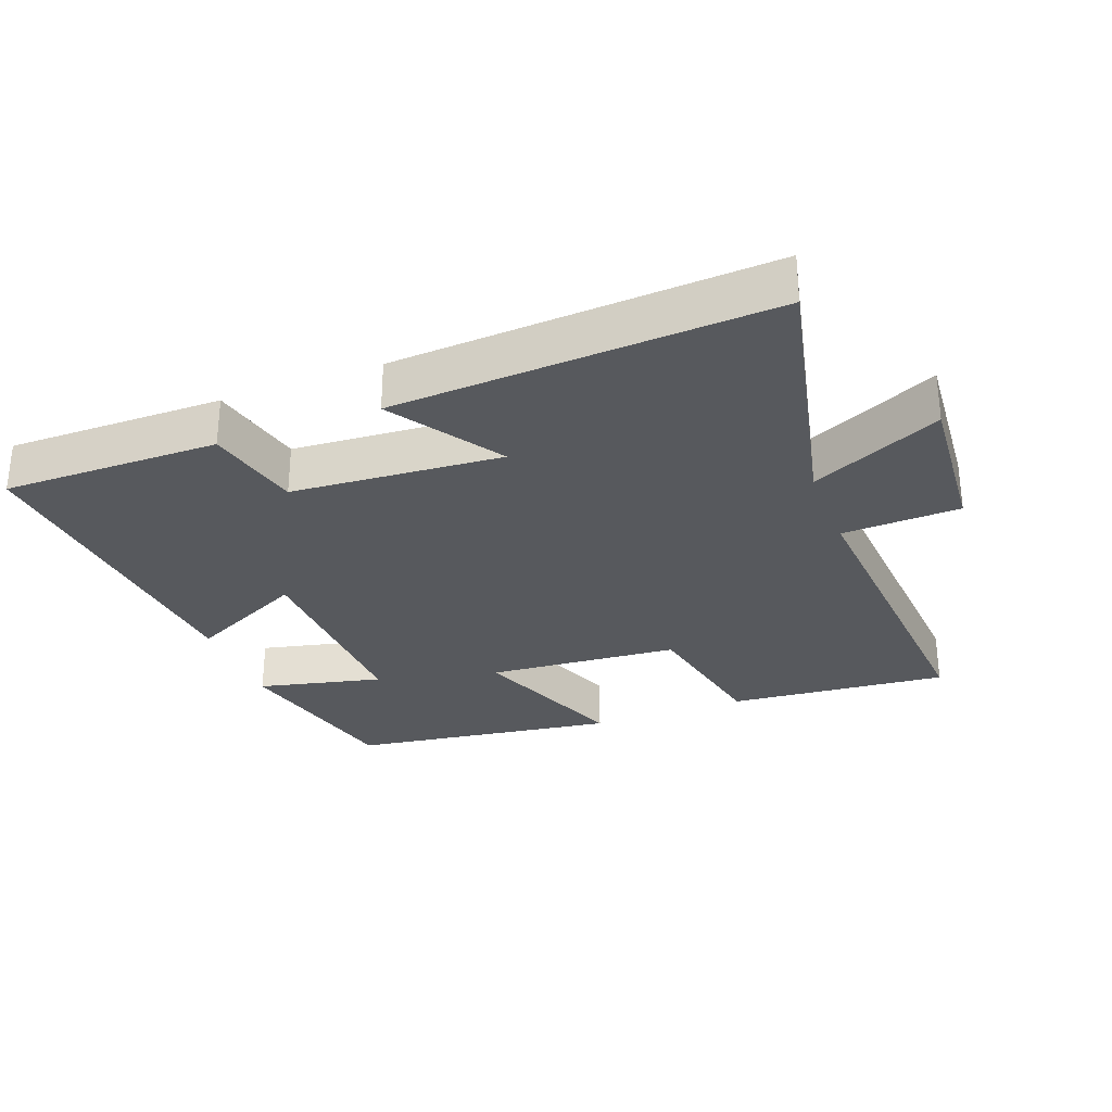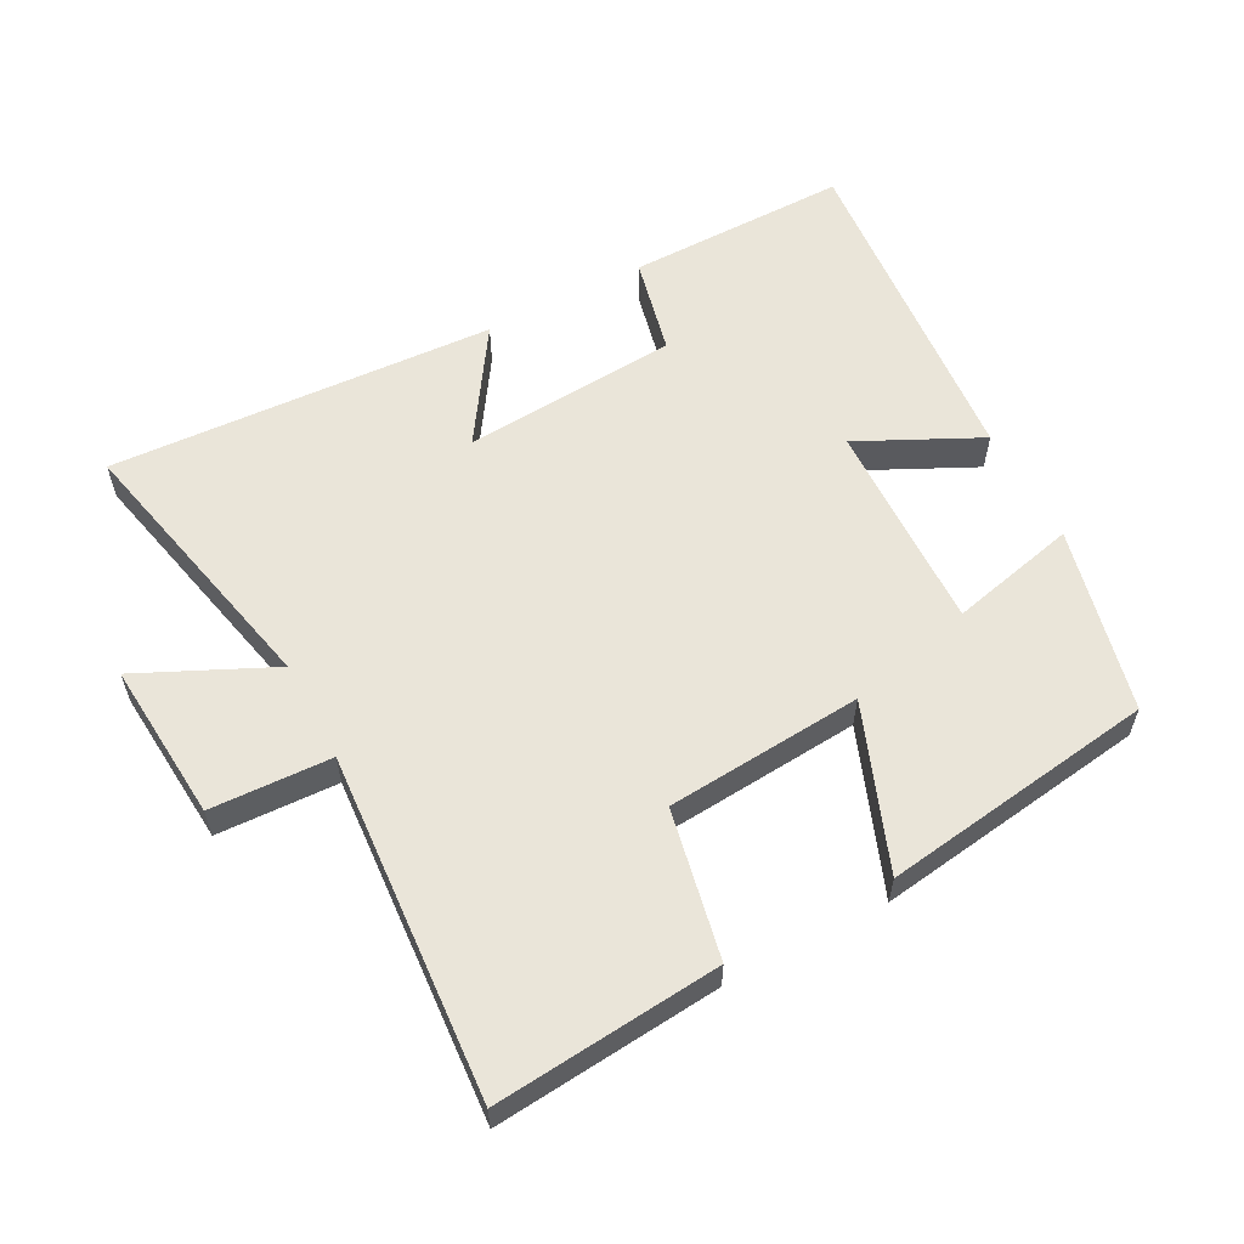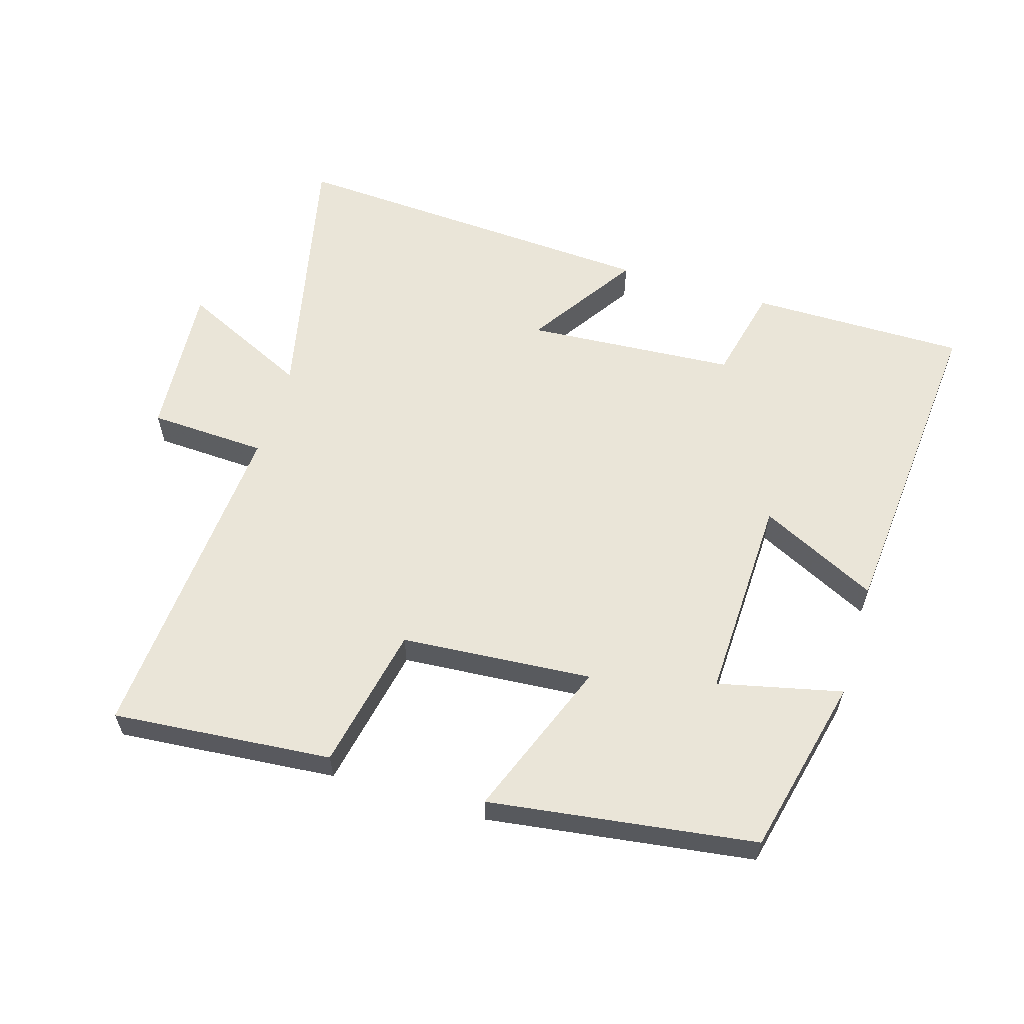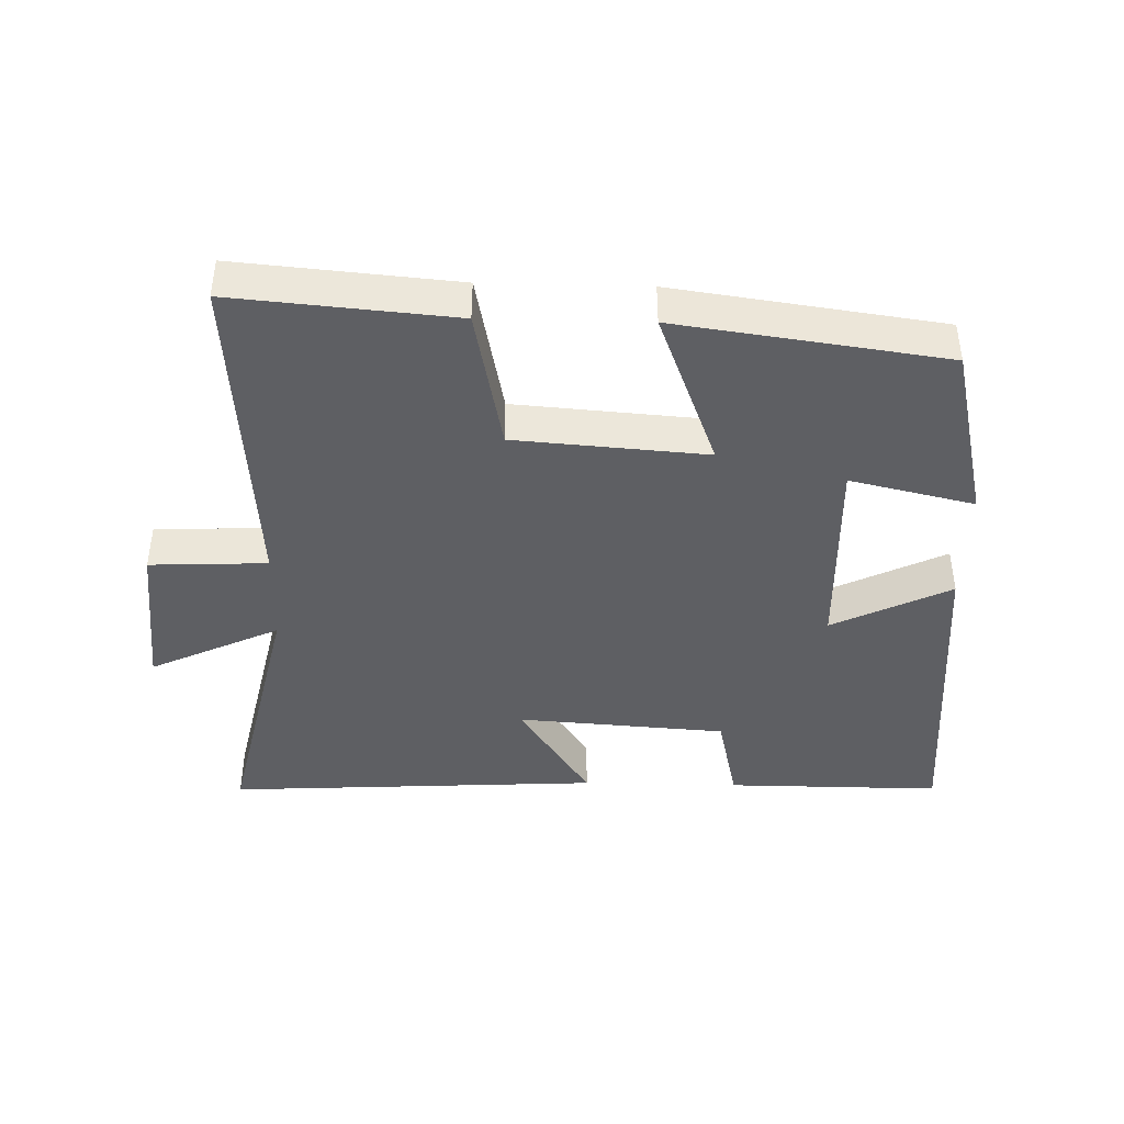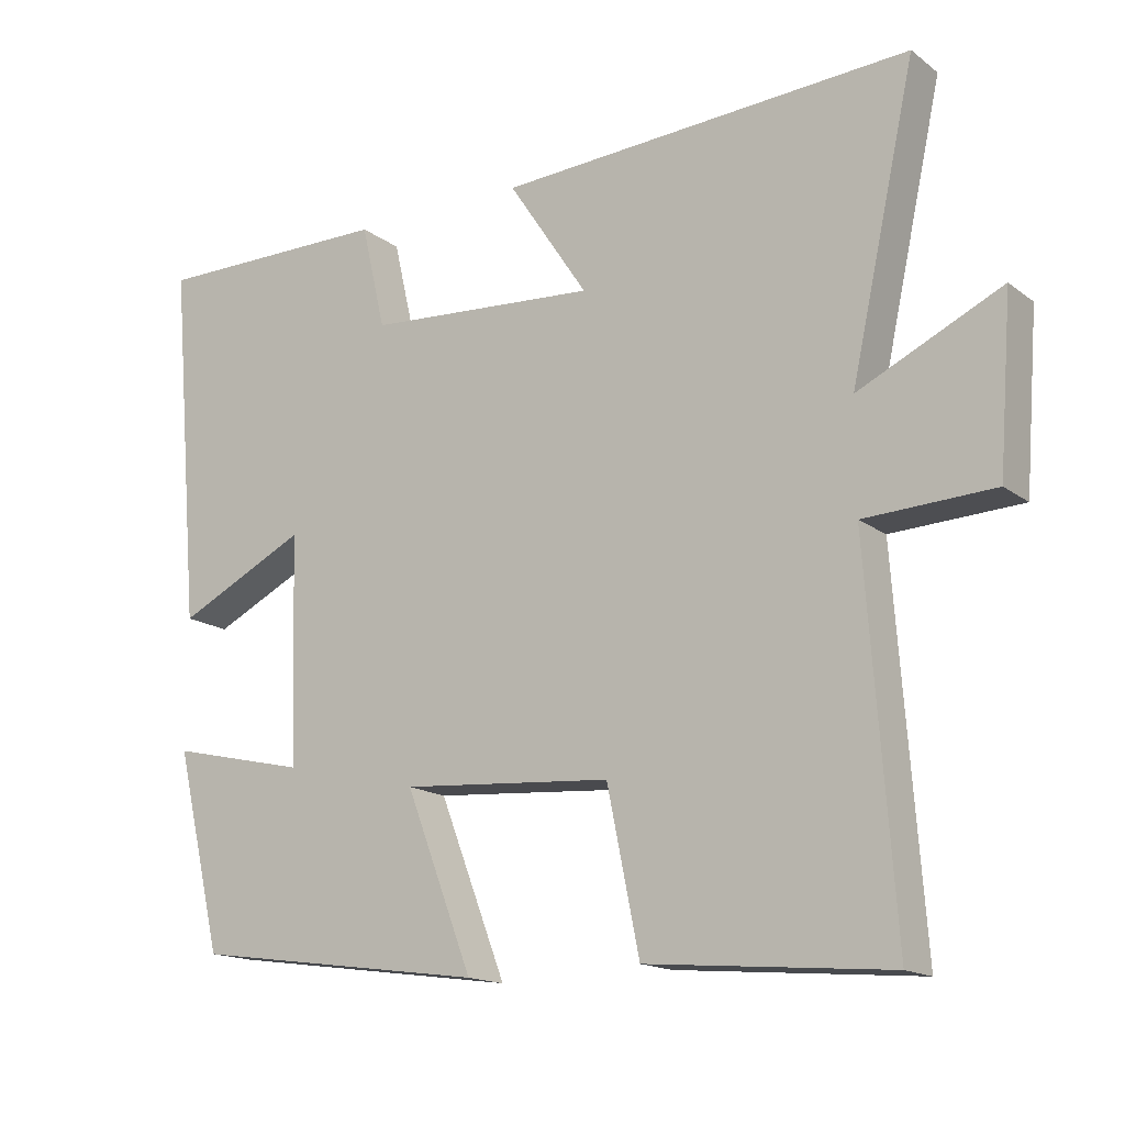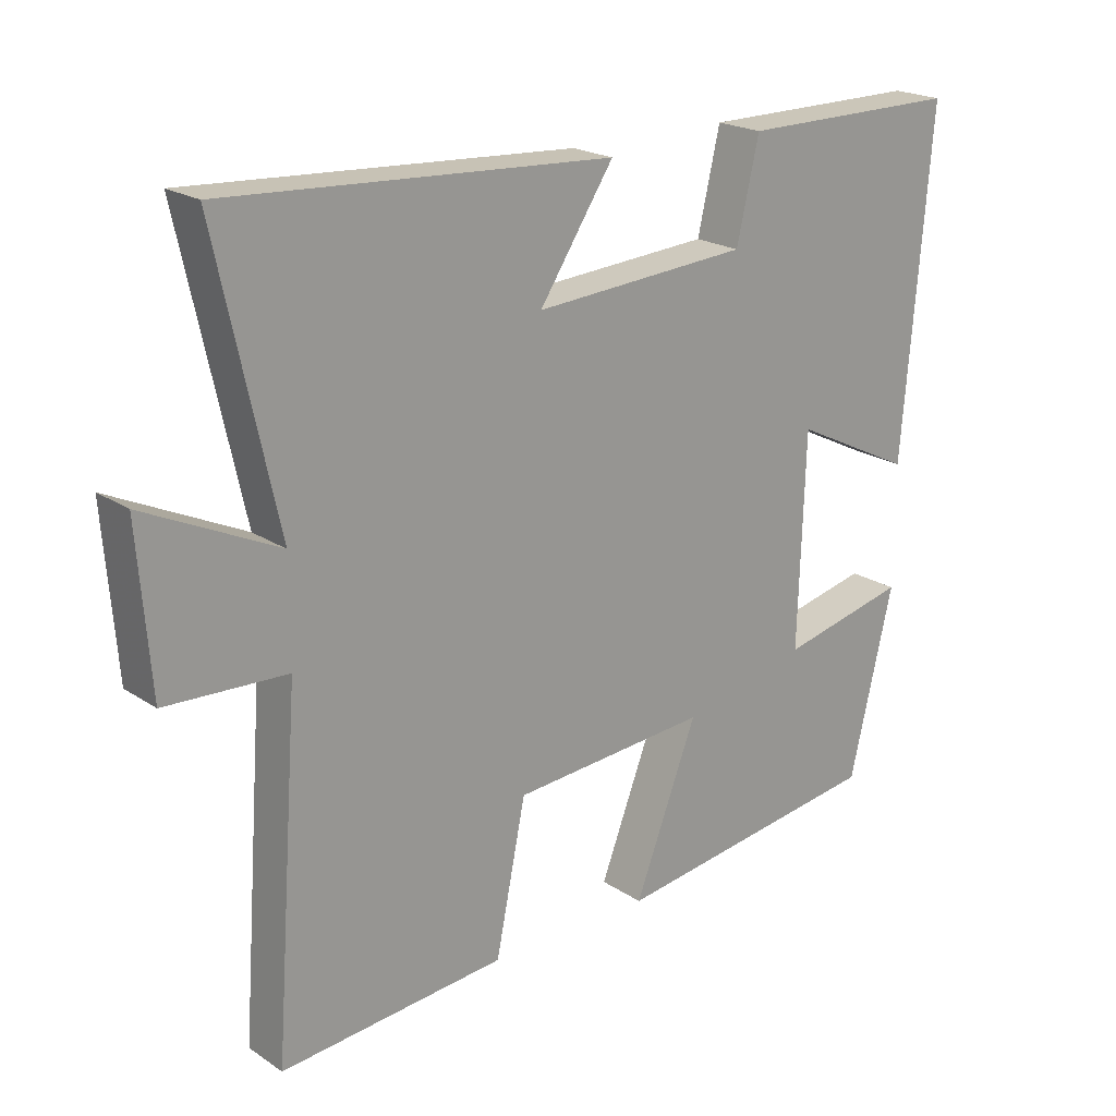
<metadata>
{"format":"obj","ext":"obj","renderer":"f3d","projection":"perspective","resolution":1024,"background":"white","views":[{"elev":-29.6,"azim":20.7,"up":"+Y"},{"elev":58.5,"azim":151.9,"up":"+Y"},{"elev":59.5,"azim":-163.1,"up":"+Y"},{"elev":-42.0,"azim":178.5,"up":"+Y"},{"elev":-15.8,"azim":33.9,"up":"+Z"},{"elev":20.8,"azim":139.7,"up":"+Z"}]}
</metadata>
<code>
v 0.537 0.07 -0.529
v 0.206 0.07 -0.5
v 0.162 0.07 -0.283
v -0.126 0.07 -0.261
v -0.034 0.07 -0.5
v -0.436 0.07 -0.444
v -0.5 0.07 -0.173
v -0.313 0.07 -0.216
v -0.323 0.07 0.094
v -0.5 0.07 0.007
v -0.542 0.07 0.501
v -0.217 0.07 0.5
v -0.184 0.07 0.357
v 0.132 0.07 0.335
v 0.023 0.07 0.5
v 0.589 0.07 0.533
v 0.5 0.07 0.127
v 0.695 0.07 0.219
v 0.677 0.07 -0.015
v 0.5 0.07 -0.023
v 0.537 0 -0.529
v 0.206 0 -0.5
v 0.162 0 -0.283
v -0.126 0 -0.261
v -0.034 0 -0.5
v -0.436 0 -0.444
v -0.5 0 -0.173
v -0.313 0 -0.216
v -0.323 0 0.094
v -0.5 0 0.007
v -0.542 0 0.501
v -0.217 0 0.5
v -0.184 0 0.357
v 0.132 0 0.335
v 0.023 0 0.5
v 0.589 0 0.533
v 0.5 0 0.127
v 0.695 0 0.219
v 0.677 0 -0.015
v 0.5 0 -0.023
f 17 18 19 20
f 14 15 16 17
f 13 14 17 20
f 10 11 12 13
f 9 10 13
f 8 9 13 20
f 5 6 7 8
f 4 5 8
f 3 4 8 20
f 1 2 3 20
f 40 39 38 37
f 37 36 35 34
f 40 37 34 33
f 33 32 31 30
f 33 30 29
f 40 33 29 28
f 28 27 26 25
f 28 25 24
f 40 28 24 23
f 40 23 22 21
f 1 21 22 2
f 2 22 23 3
f 3 23 24 4
f 4 24 25 5
f 5 25 26 6
f 6 26 27 7
f 7 27 28 8
f 8 28 29 9
f 9 29 30 10
f 10 30 31 11
f 11 31 32 12
f 12 32 33 13
f 13 33 34 14
f 14 34 35 15
f 15 35 36 16
f 16 36 37 17
f 17 37 38 18
f 18 38 39 19
f 19 39 40 20
f 20 40 21 1

</code>
